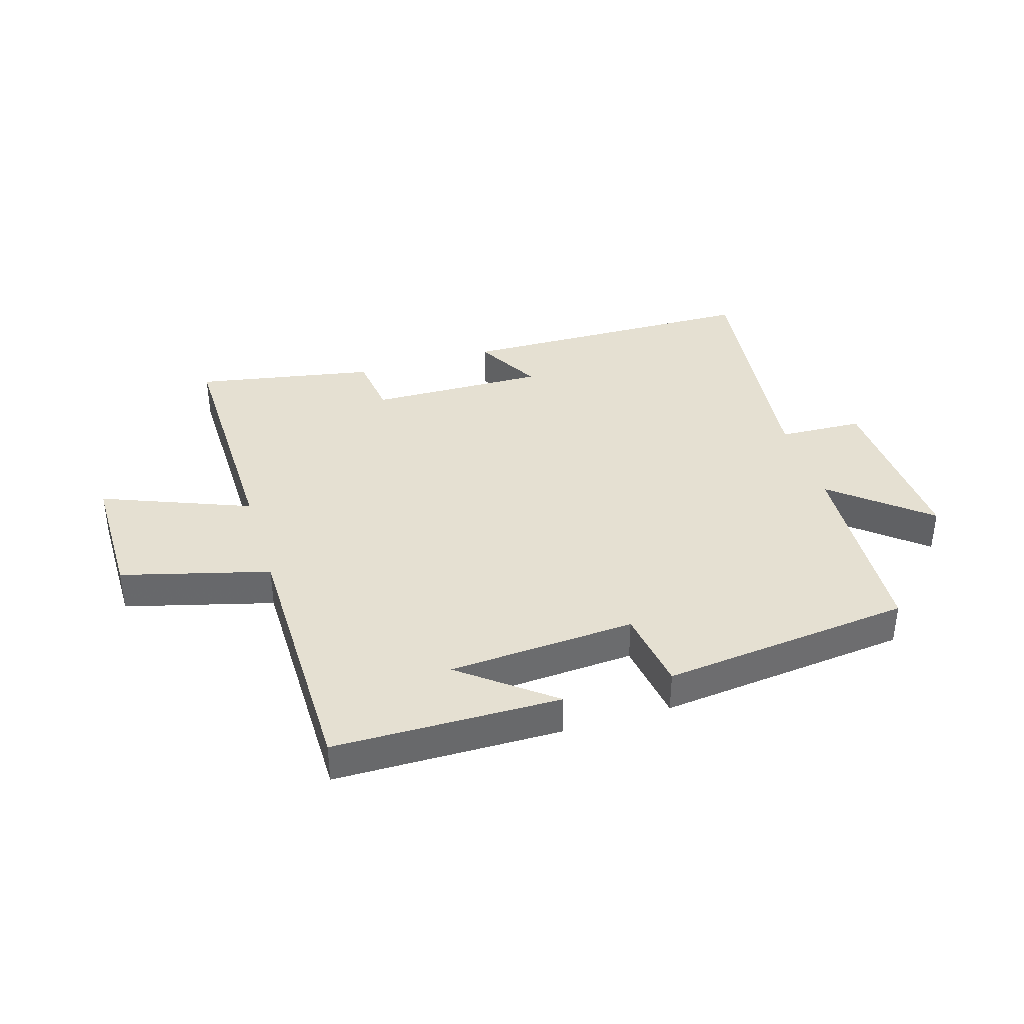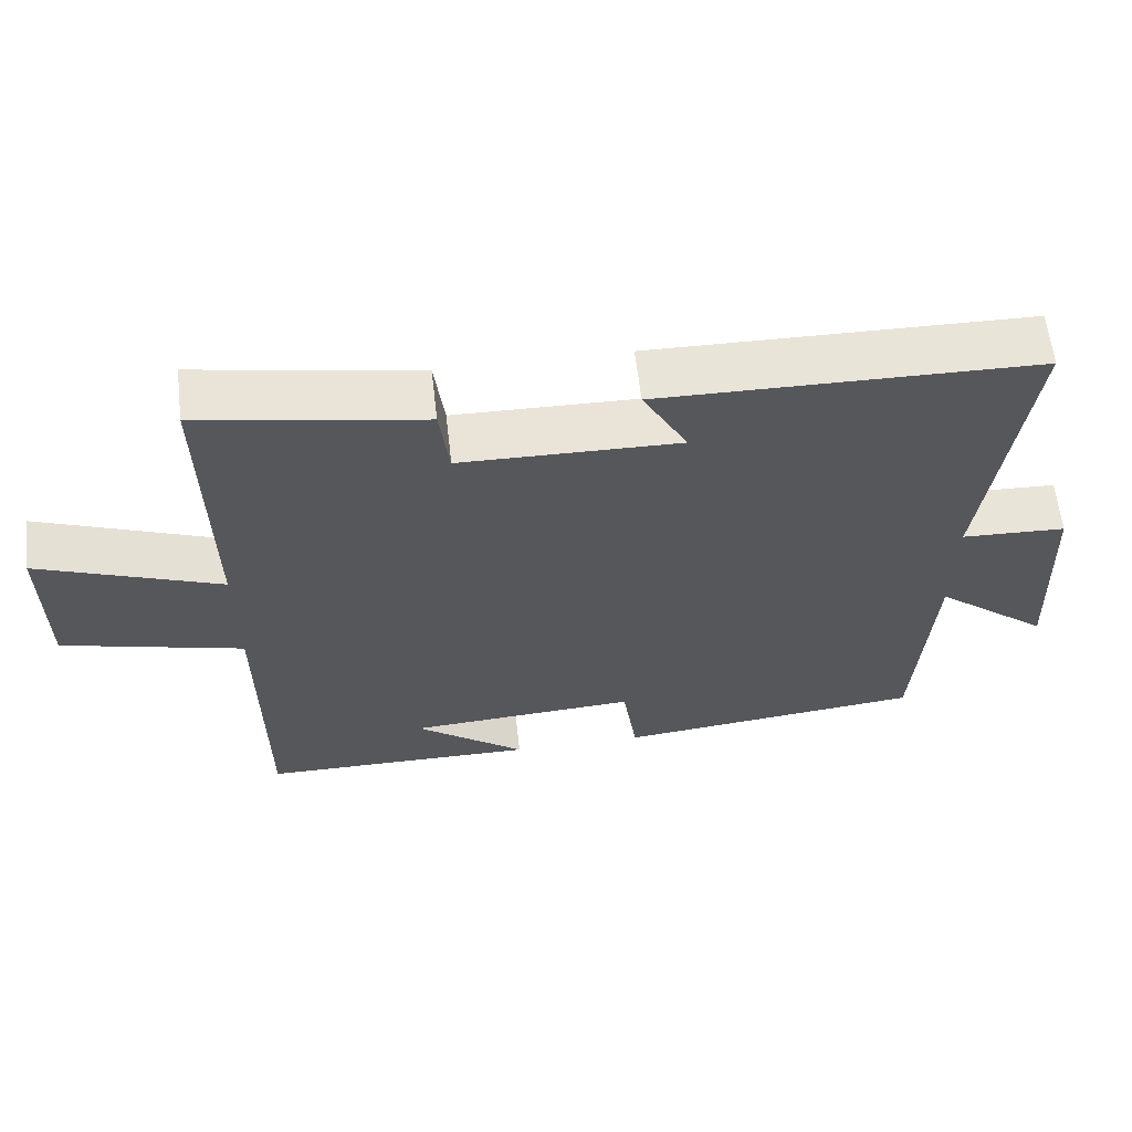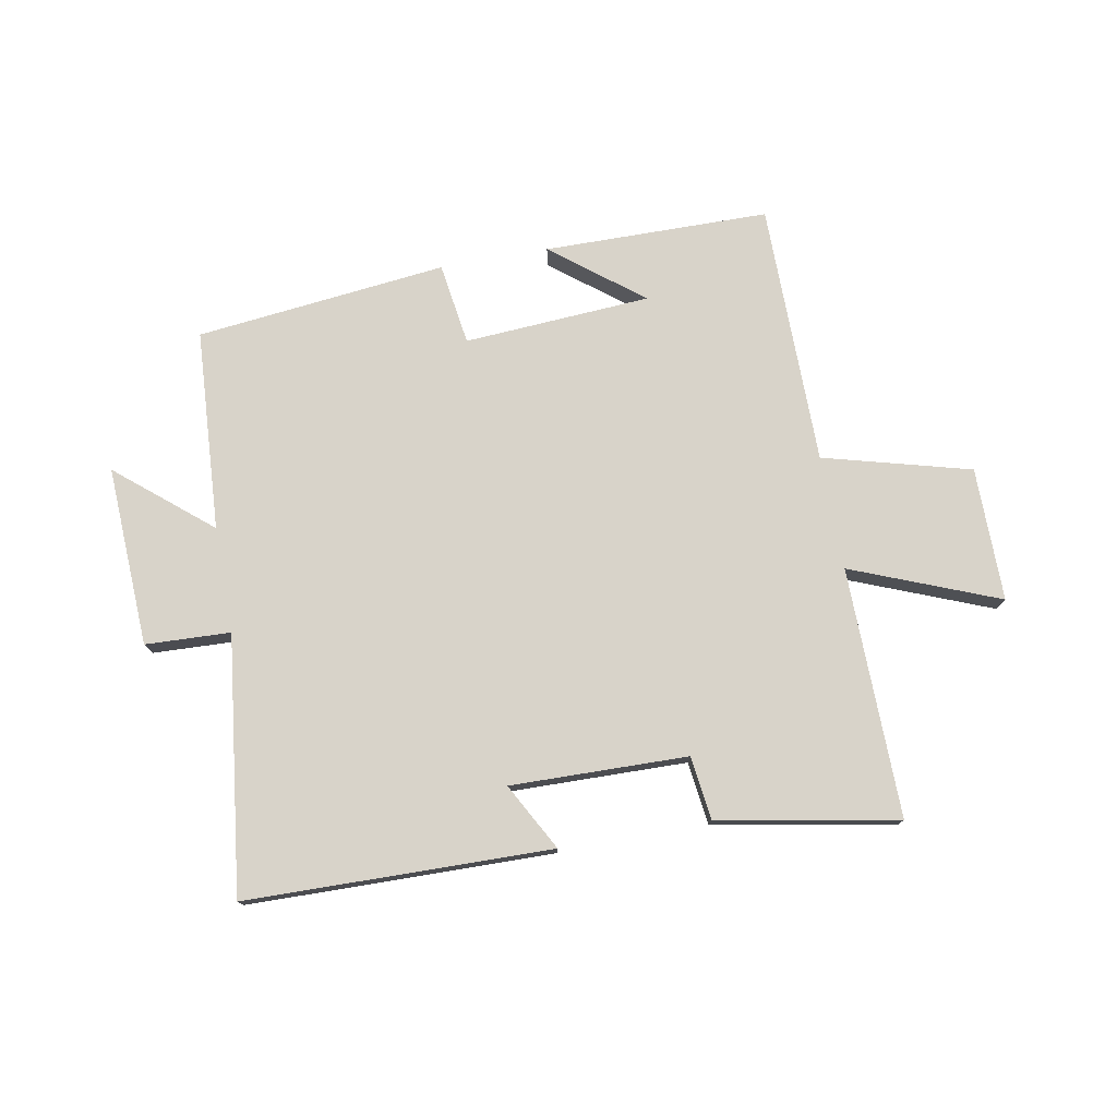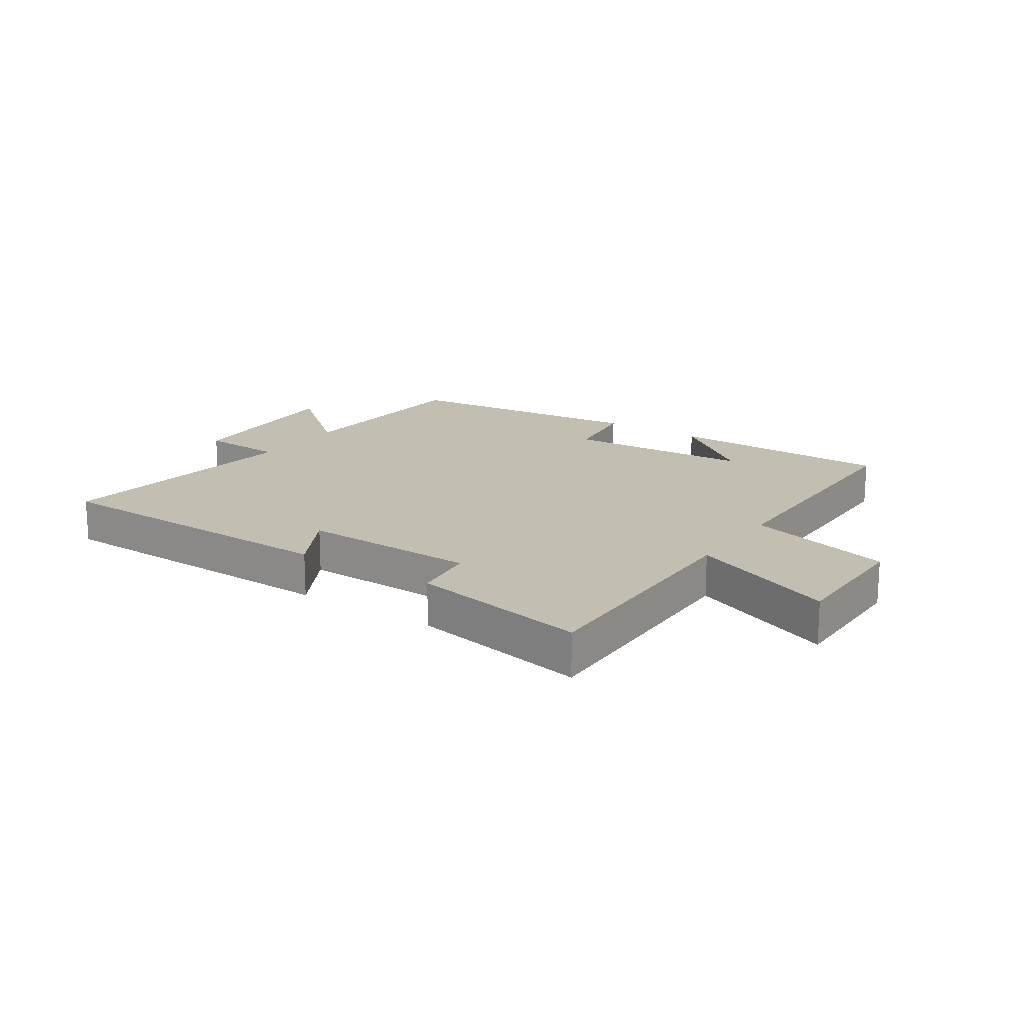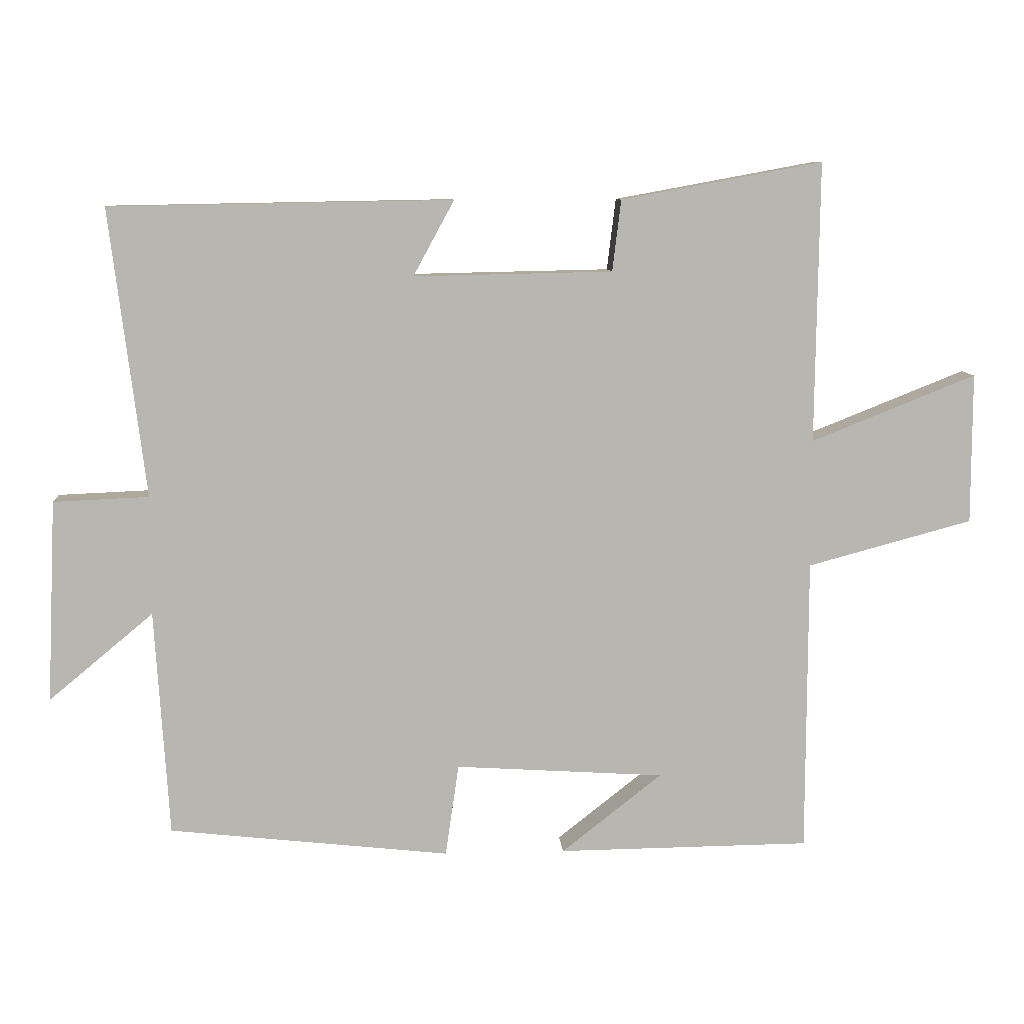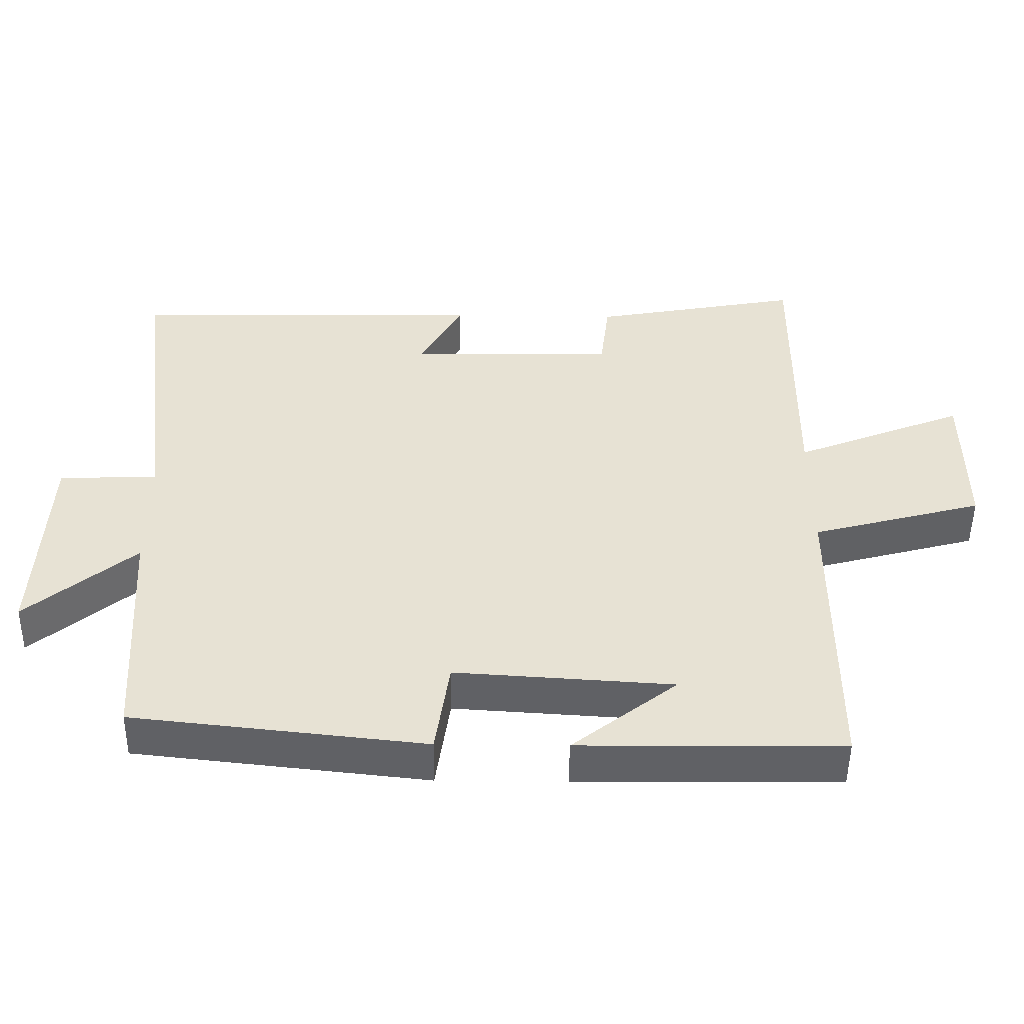
<metadata>
{"format":"obj","ext":"obj","renderer":"f3d","projection":"perspective","resolution":1024,"background":"white","views":[{"elev":37.6,"azim":163.0,"up":"+Y"},{"elev":61.9,"azim":173.5,"up":"+Z"},{"elev":76.0,"azim":-10.4,"up":"+Y"},{"elev":17.4,"azim":34.0,"up":"+Y"},{"elev":9.0,"azim":-4.1,"up":"+Z"},{"elev":-50.2,"azim":-0.7,"up":"+Z"}]}
</metadata>
<code>
v -0.553 0.07 0.491
v -0.043 0.07 0.5
v -0.104 0.07 0.388
v 0.192 0.07 0.394
v 0.205 0.07 0.5
v 0.505 0.07 0.555
v 0.5 0.07 0.137
v 0.746 0.07 0.235
v 0.746 0.07 0.011
v 0.5 0.07 -0.055
v 0.499 0.07 -0.496
v 0.122 0.07 -0.5
v 0.272 0.07 -0.382
v -0.04 0.07 -0.362
v -0.06 0.07 -0.5
v -0.479 0.07 -0.454
v -0.5 0.07 -0.116
v -0.656 0.07 -0.246
v -0.642 0.07 0.056
v -0.5 0.07 0.062
v -0.553 0 0.491
v -0.043 0 0.5
v -0.104 0 0.388
v 0.192 0 0.394
v 0.205 0 0.5
v 0.505 0 0.555
v 0.5 0 0.137
v 0.746 0 0.235
v 0.746 0 0.011
v 0.5 0 -0.055
v 0.499 0 -0.496
v 0.122 0 -0.5
v 0.272 0 -0.382
v -0.04 0 -0.362
v -0.06 0 -0.5
v -0.479 0 -0.454
v -0.5 0 -0.116
v -0.656 0 -0.246
v -0.642 0 0.056
v -0.5 0 0.062
f 17 18 19 20
f 15 16 17 20
f 14 15 20 1
f 13 14 1
f 11 12 13
f 10 11 13 1
f 7 8 9 10
f 7 10 1
f 4 5 6 7
f 3 4 7
f 3 7 1
f 1 2 3
f 40 39 38 37
f 40 37 36 35
f 21 40 35 34
f 21 34 33
f 33 32 31
f 21 33 31 30
f 30 29 28 27
f 21 30 27
f 27 26 25 24
f 27 24 23
f 21 27 23
f 23 22 21
f 1 21 22 2
f 2 22 23 3
f 3 23 24 4
f 4 24 25 5
f 5 25 26 6
f 6 26 27 7
f 7 27 28 8
f 8 28 29 9
f 9 29 30 10
f 10 30 31 11
f 11 31 32 12
f 12 32 33 13
f 13 33 34 14
f 14 34 35 15
f 15 35 36 16
f 16 36 37 17
f 17 37 38 18
f 18 38 39 19
f 19 39 40 20
f 20 40 21 1

</code>
